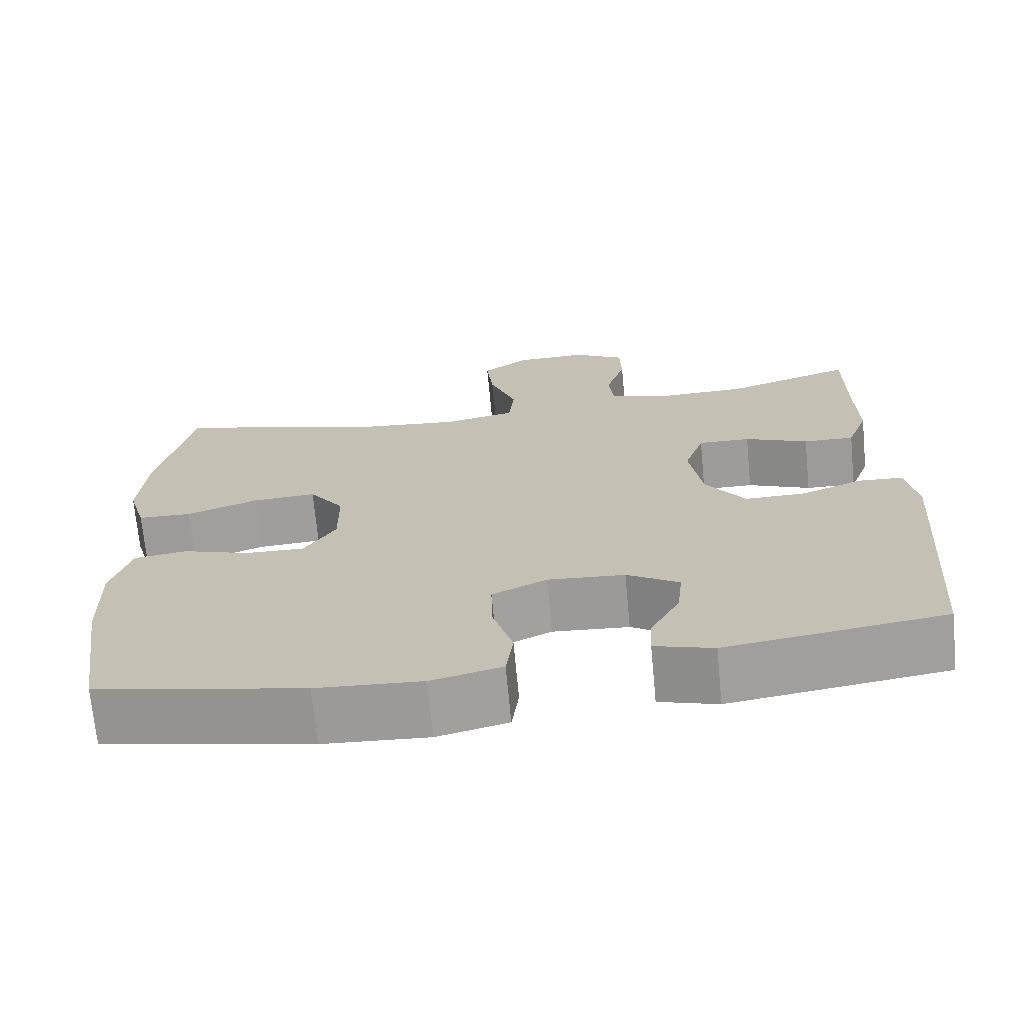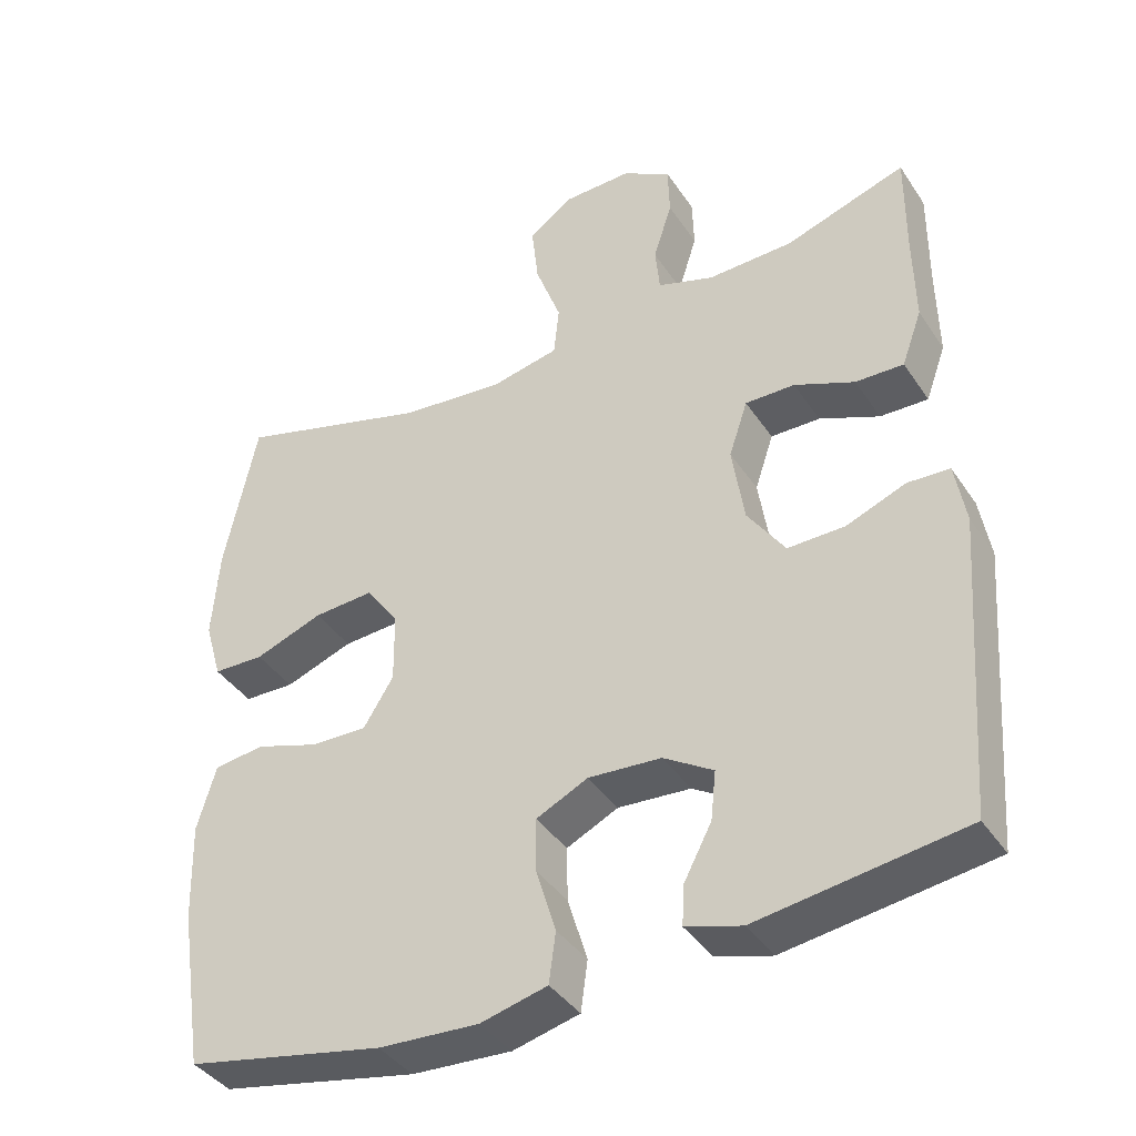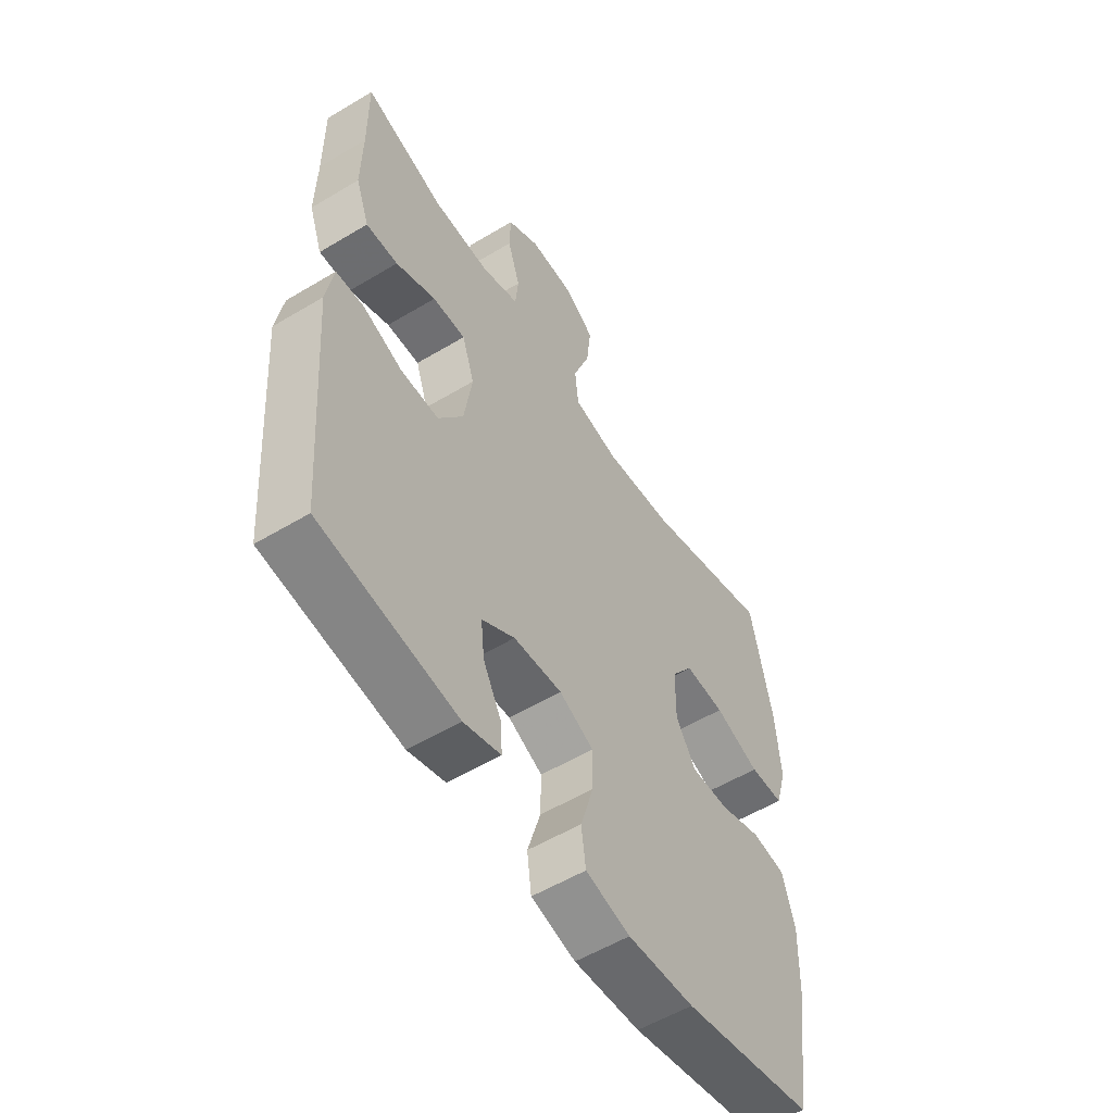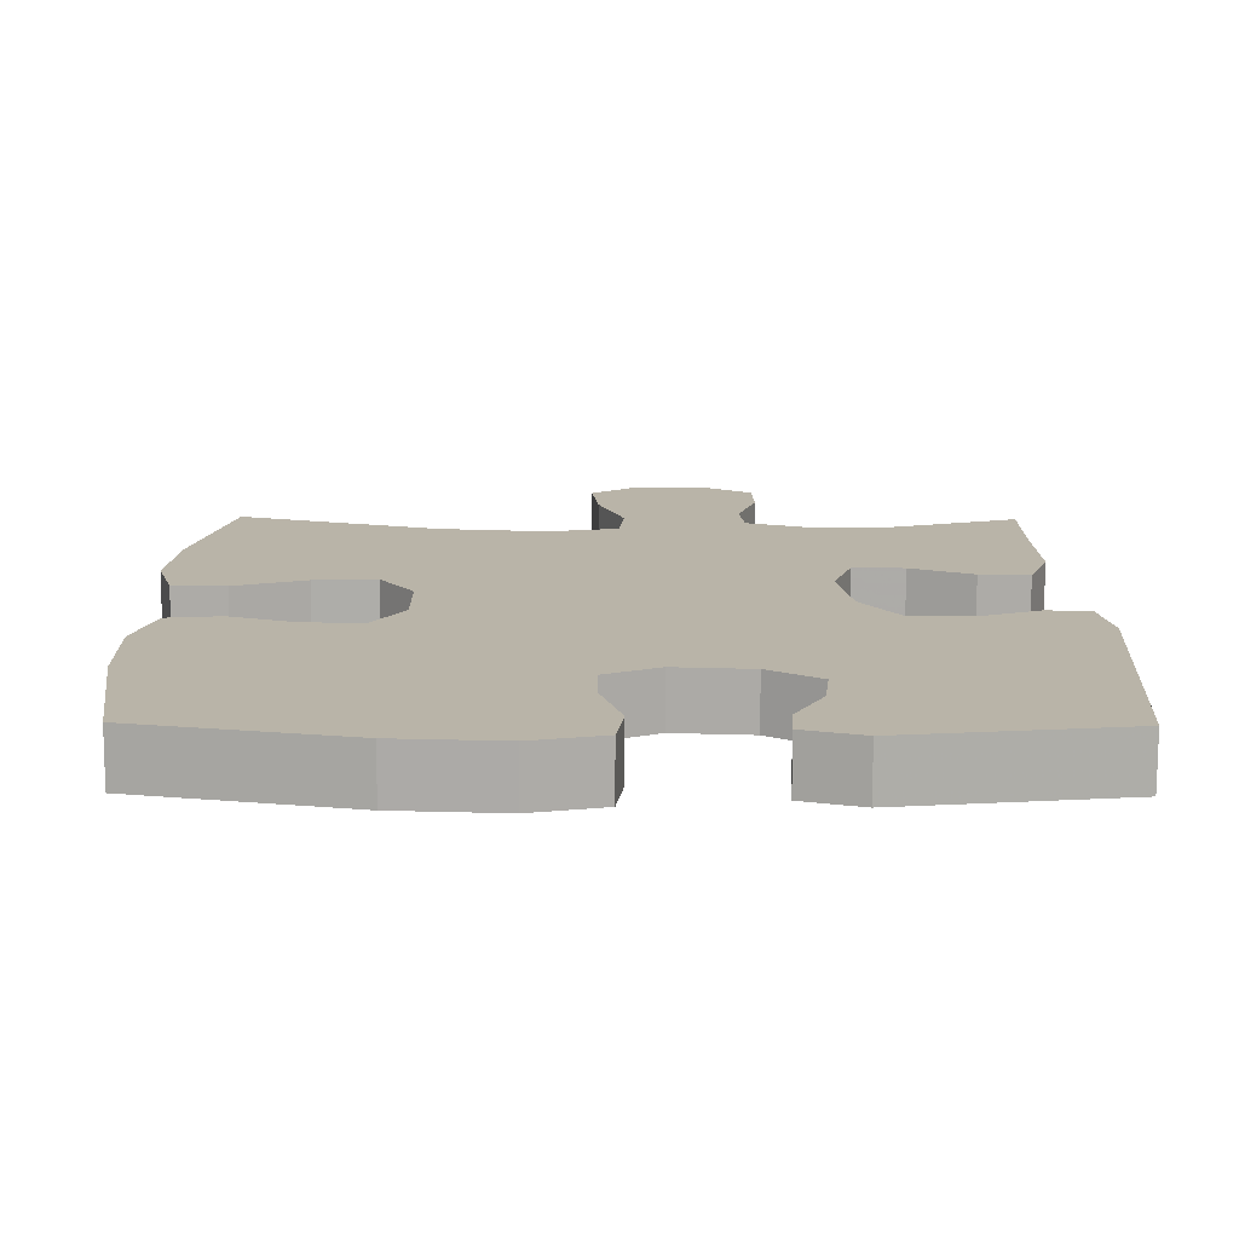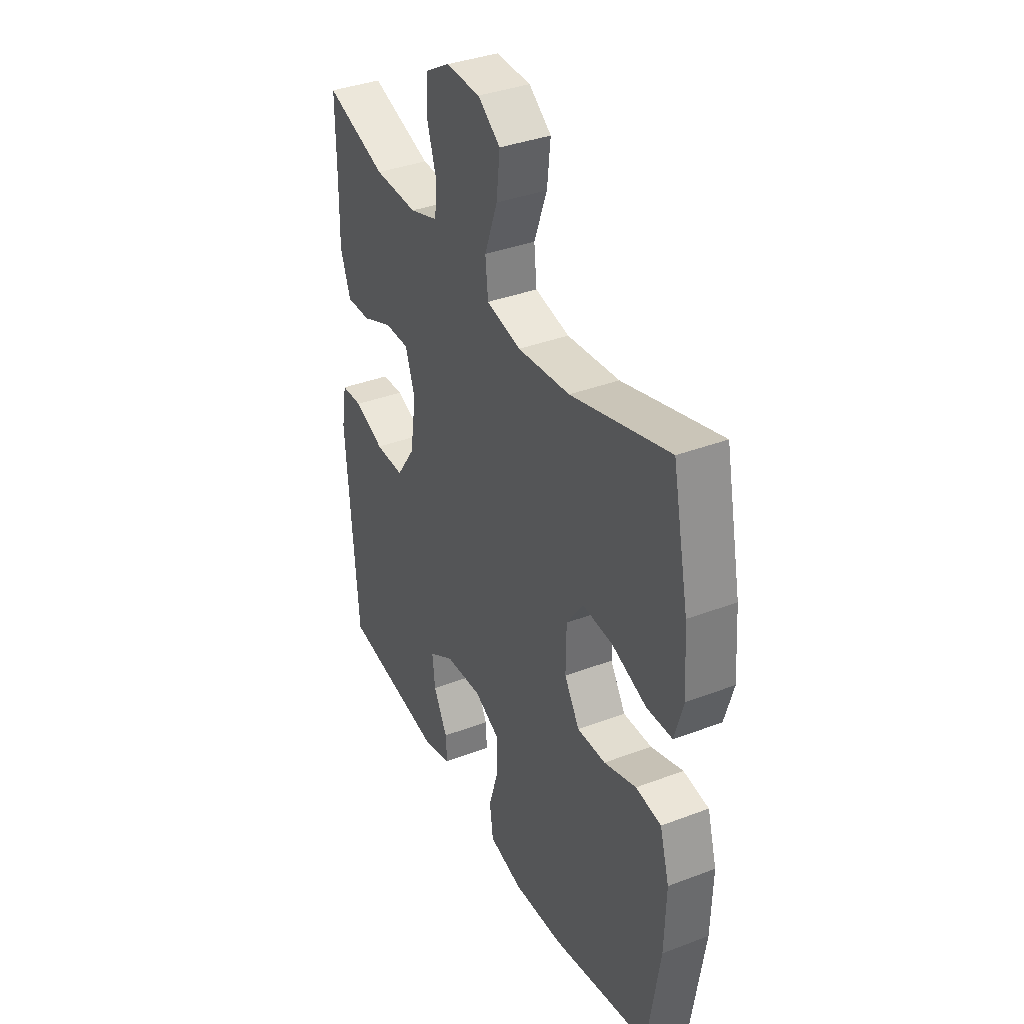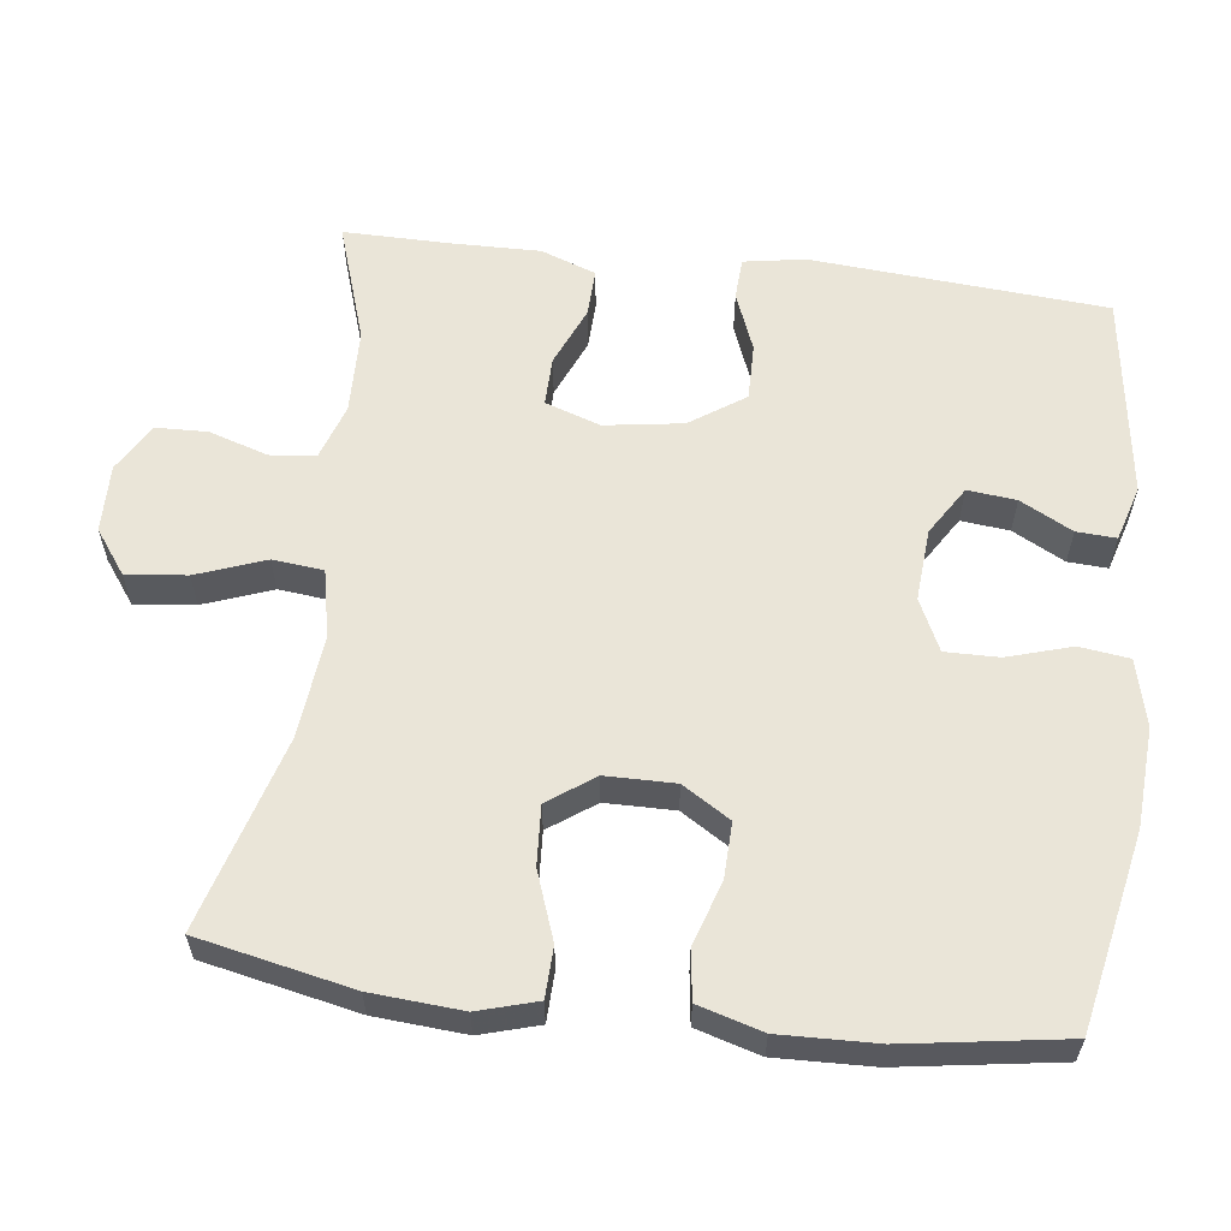
<metadata>
{"format":"obj","ext":"obj","renderer":"f3d","projection":"perspective","resolution":1024,"background":"white","views":[{"elev":-70.3,"azim":-174.6,"up":"+Z"},{"elev":-39.8,"azim":-149.6,"up":"+Z"},{"elev":-55.4,"azim":-57.7,"up":"+Z"},{"elev":-76.7,"azim":179.8,"up":"+Z"},{"elev":37.0,"azim":63.9,"up":"+Z"},{"elev":59.5,"azim":97.1,"up":"+Y"}]}
</metadata>
<code>
v -0.5 0.07 -0.5
v -0.53 0.07 -0.104
v -0.516 0.07 -0.022
v -0.46 0.07 -0.019
v -0.381 0.07 -0.05
v -0.305 0.07 -0.051
v -0.255 0.07 0.022
v -0.239 0.07 0.127
v -0.264 0.07 0.201
v -0.33 0.07 0.2
v -0.41 0.07 0.166
v -0.474 0.07 0.164
v -0.501 0.07 0.238
v -0.499 0.07 0.356
v -0.5 0.07 0.5
v -0.339 0.07 0.447
v -0.225 0.07 0.444
v -0.15 0.07 0.469
v -0.144 0.07 0.53
v -0.169 0.07 0.609
v -0.167 0.07 0.678
v -0.102 0.07 0.716
v -0.011 0.07 0.714
v 0.048 0.07 0.671
v 0.039 0.07 0.59
v 0.005 0.07 0.498
v 0.012 0.07 0.43
v 0.103 0.07 0.411
v 0.241 0.07 0.425
v 0.5 0.07 0.5
v 0.543 0.07 0.293
v 0.552 0.07 0.171
v 0.529 0.07 0.092
v 0.461 0.07 0.09
v 0.37 0.07 0.123
v 0.29 0.07 0.128
v 0.246 0.07 0.066
v 0.245 0.07 -0.027
v 0.285 0.07 -0.091
v 0.36 0.07 -0.089
v 0.445 0.07 -0.061
v 0.512 0.07 -0.07
v 0.537 0.07 -0.156
v 0.533 0.07 -0.286
v 0.5 0.07 -0.5
v 0.237 0.07 -0.553
v 0.104 0.07 -0.561
v 0.015 0.07 -0.539
v 0.006 0.07 -0.472
v 0.032 0.07 -0.386
v 0.033 0.07 -0.314
v -0.036 0.07 -0.281
v -0.133 0.07 -0.288
v -0.199 0.07 -0.329
v -0.192 0.07 -0.394
v -0.155 0.07 -0.464
v -0.152 0.07 -0.517
v -0.226 0.07 -0.539
v -0.5 0 -0.5
v -0.53 0 -0.104
v -0.516 0 -0.022
v -0.46 0 -0.019
v -0.381 0 -0.05
v -0.305 0 -0.051
v -0.255 0 0.022
v -0.239 0 0.127
v -0.264 0 0.201
v -0.33 0 0.2
v -0.41 0 0.166
v -0.474 0 0.164
v -0.501 0 0.238
v -0.499 0 0.356
v -0.5 0 0.5
v -0.339 0 0.447
v -0.225 0 0.444
v -0.15 0 0.469
v -0.144 0 0.53
v -0.169 0 0.609
v -0.167 0 0.678
v -0.102 0 0.716
v -0.011 0 0.714
v 0.048 0 0.671
v 0.039 0 0.59
v 0.005 0 0.498
v 0.012 0 0.43
v 0.103 0 0.411
v 0.241 0 0.425
v 0.5 0 0.5
v 0.543 0 0.293
v 0.552 0 0.171
v 0.529 0 0.092
v 0.461 0 0.09
v 0.37 0 0.123
v 0.29 0 0.128
v 0.246 0 0.066
v 0.245 0 -0.027
v 0.285 0 -0.091
v 0.36 0 -0.089
v 0.445 0 -0.061
v 0.512 0 -0.07
v 0.537 0 -0.156
v 0.533 0 -0.286
v 0.5 0 -0.5
v 0.237 0 -0.553
v 0.104 0 -0.561
v 0.015 0 -0.539
v 0.006 0 -0.472
v 0.032 0 -0.386
v 0.033 0 -0.314
v -0.036 0 -0.281
v -0.133 0 -0.288
v -0.199 0 -0.329
v -0.192 0 -0.394
v -0.155 0 -0.464
v -0.152 0 -0.517
v -0.226 0 -0.539
f 55 56 57 58
f 54 55 58 1
f 53 54 1 2
f 52 53 2 3
f 51 52 3 4
f 47 48 49 50
f 47 50 51
f 46 47 51
f 45 46 51
f 40 41 42 43
f 39 40 43 44
f 32 33 34 35
f 32 35 36
f 29 30 31 32
f 28 29 32 36
f 27 28 36 37
f 23 24 25 26
f 21 22 23 26
f 19 20 21 26
f 18 19 26 27
f 17 18 27 37
f 14 15 16
f 10 11 12 13
f 9 10 13 14
f 45 51 4 5
f 39 44 45 5
f 16 17 37 38
f 9 14 16 38
f 8 9 38 39
f 7 8 39
f 6 7 39
f 5 6 39
f 116 115 114 113
f 59 116 113 112
f 60 59 112 111
f 61 60 111 110
f 62 61 110 109
f 108 107 106 105
f 109 108 105
f 109 105 104
f 109 104 103
f 101 100 99 98
f 102 101 98 97
f 93 92 91 90
f 94 93 90
f 90 89 88 87
f 94 90 87 86
f 95 94 86 85
f 84 83 82 81
f 84 81 80 79
f 84 79 78 77
f 85 84 77 76
f 95 85 76 75
f 74 73 72
f 71 70 69 68
f 72 71 68 67
f 63 62 109 103
f 63 103 102 97
f 96 95 75 74
f 96 74 72 67
f 97 96 67 66
f 97 66 65
f 97 65 64
f 97 64 63
f 1 59 60 2
f 2 60 61 3
f 3 61 62 4
f 4 62 63 5
f 5 63 64 6
f 6 64 65 7
f 7 65 66 8
f 8 66 67 9
f 9 67 68 10
f 10 68 69 11
f 11 69 70 12
f 12 70 71 13
f 13 71 72 14
f 14 72 73 15
f 15 73 74 16
f 16 74 75 17
f 17 75 76 18
f 18 76 77 19
f 19 77 78 20
f 20 78 79 21
f 21 79 80 22
f 22 80 81 23
f 23 81 82 24
f 24 82 83 25
f 25 83 84 26
f 26 84 85 27
f 27 85 86 28
f 28 86 87 29
f 29 87 88 30
f 30 88 89 31
f 31 89 90 32
f 32 90 91 33
f 33 91 92 34
f 34 92 93 35
f 35 93 94 36
f 36 94 95 37
f 37 95 96 38
f 38 96 97 39
f 39 97 98 40
f 40 98 99 41
f 41 99 100 42
f 42 100 101 43
f 43 101 102 44
f 44 102 103 45
f 45 103 104 46
f 46 104 105 47
f 47 105 106 48
f 48 106 107 49
f 49 107 108 50
f 50 108 109 51
f 51 109 110 52
f 52 110 111 53
f 53 111 112 54
f 54 112 113 55
f 55 113 114 56
f 56 114 115 57
f 57 115 116 58
f 58 116 59 1

</code>
